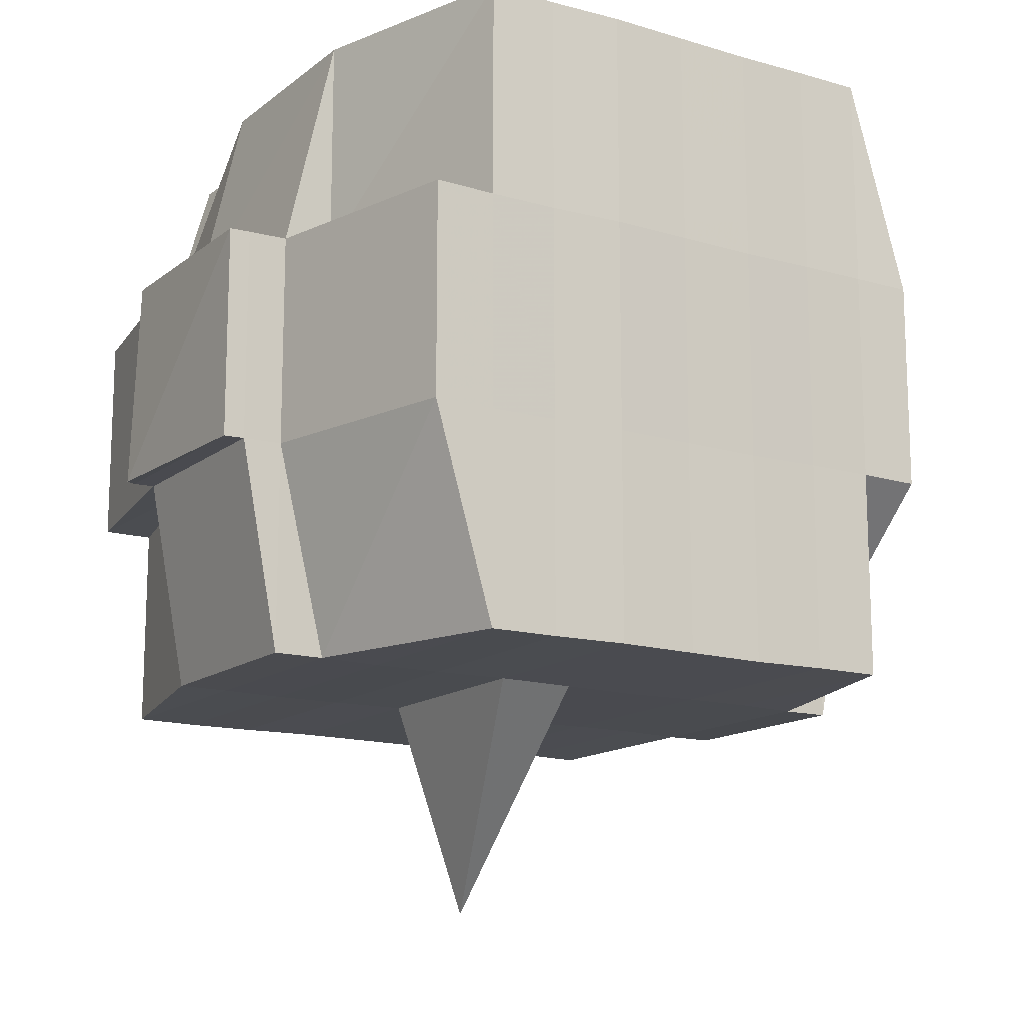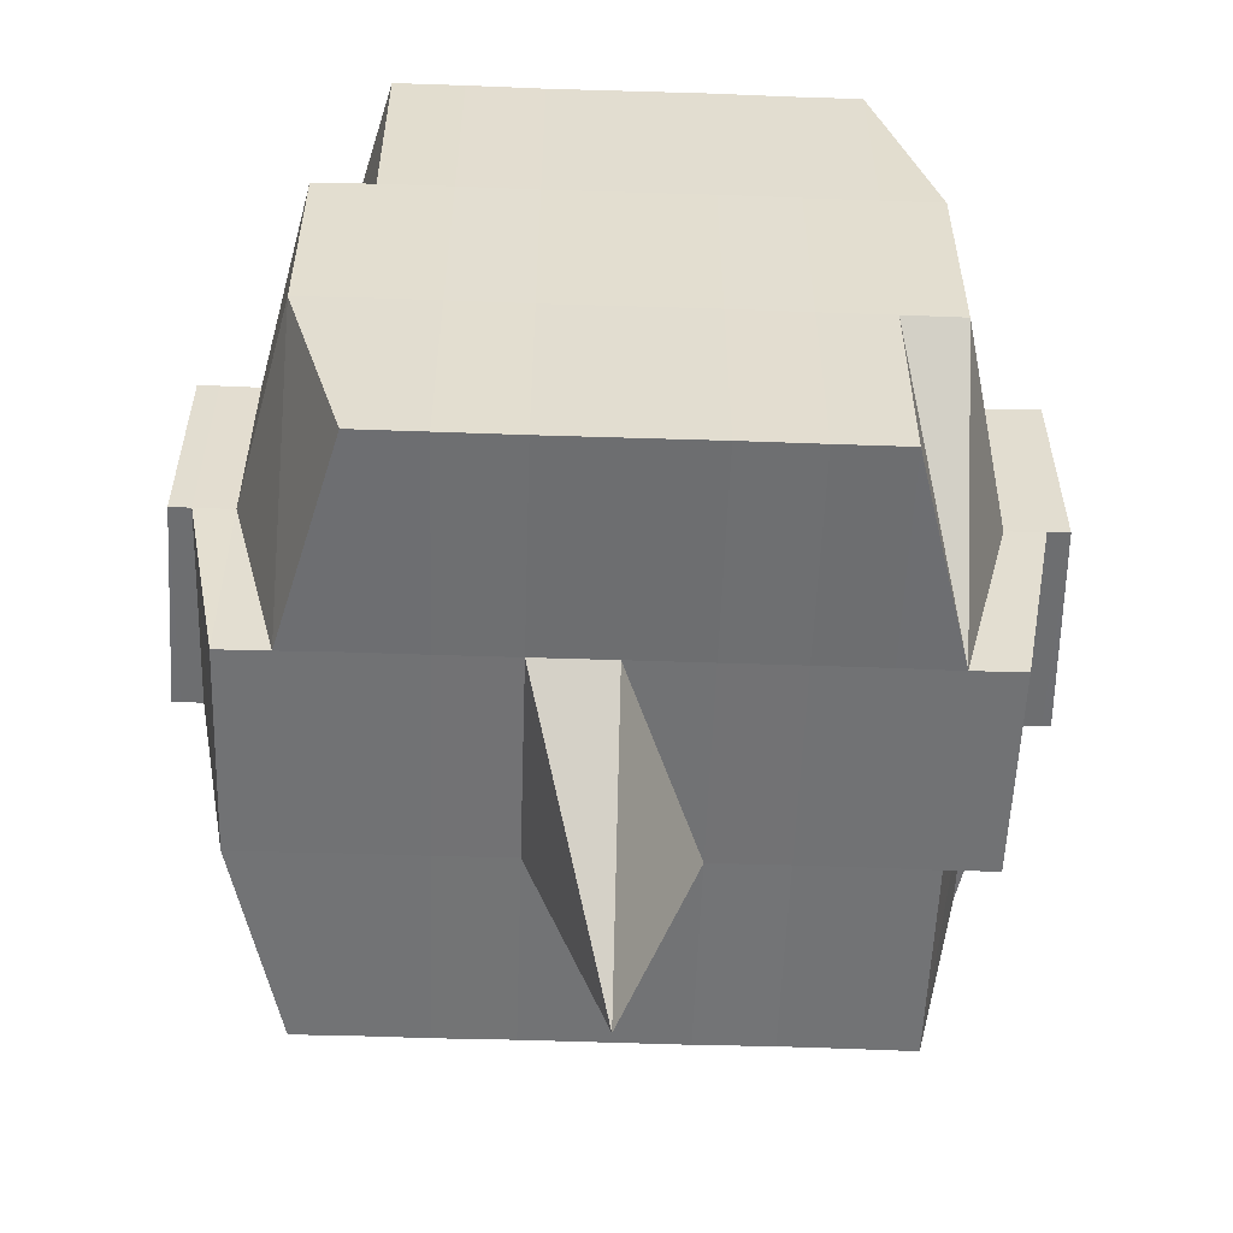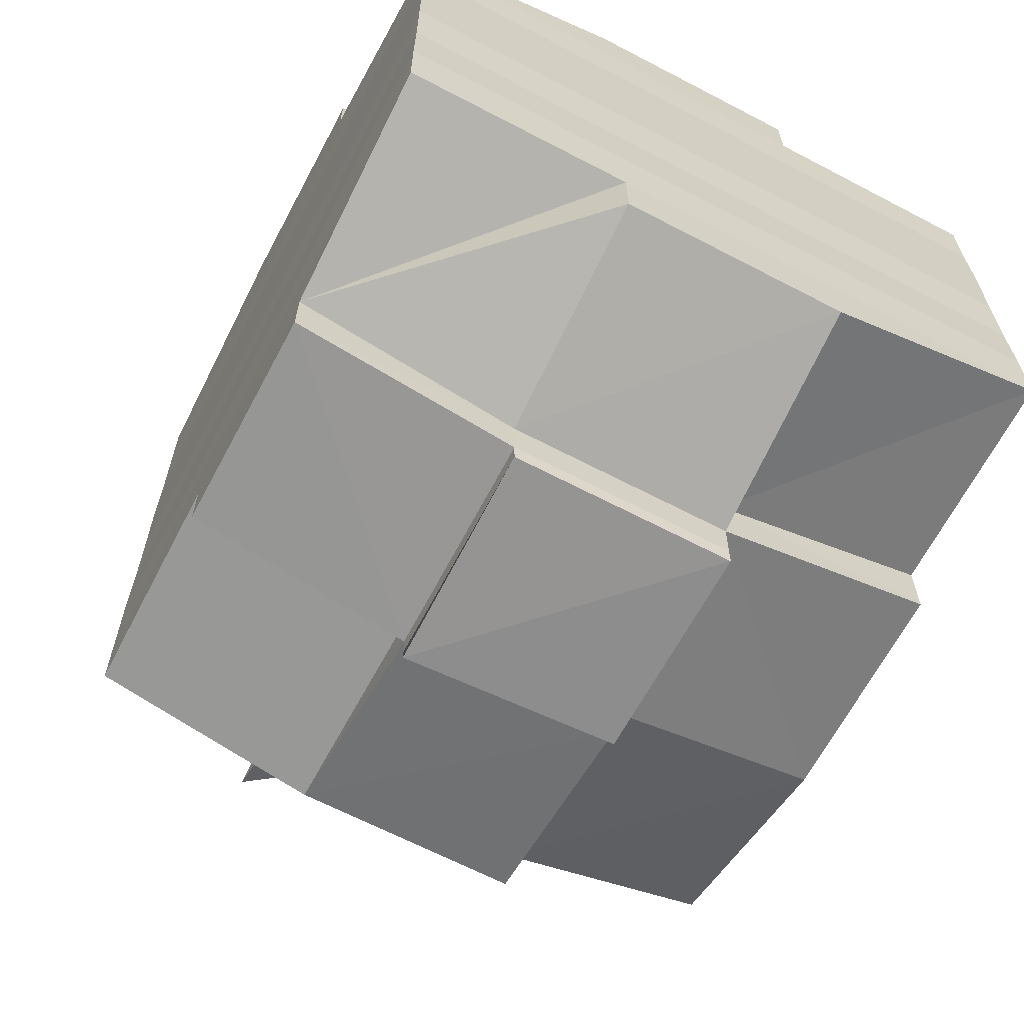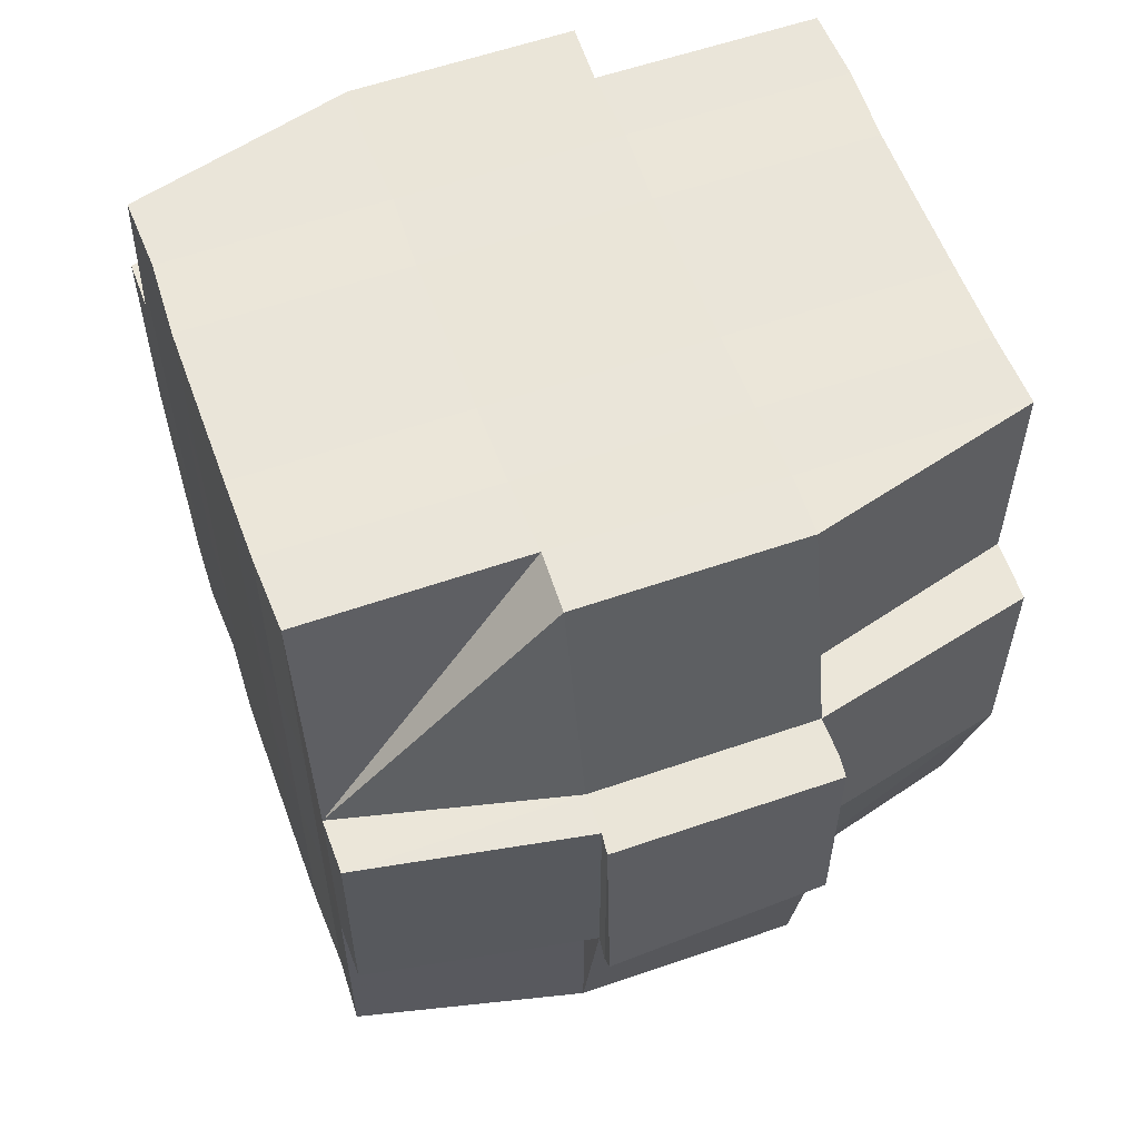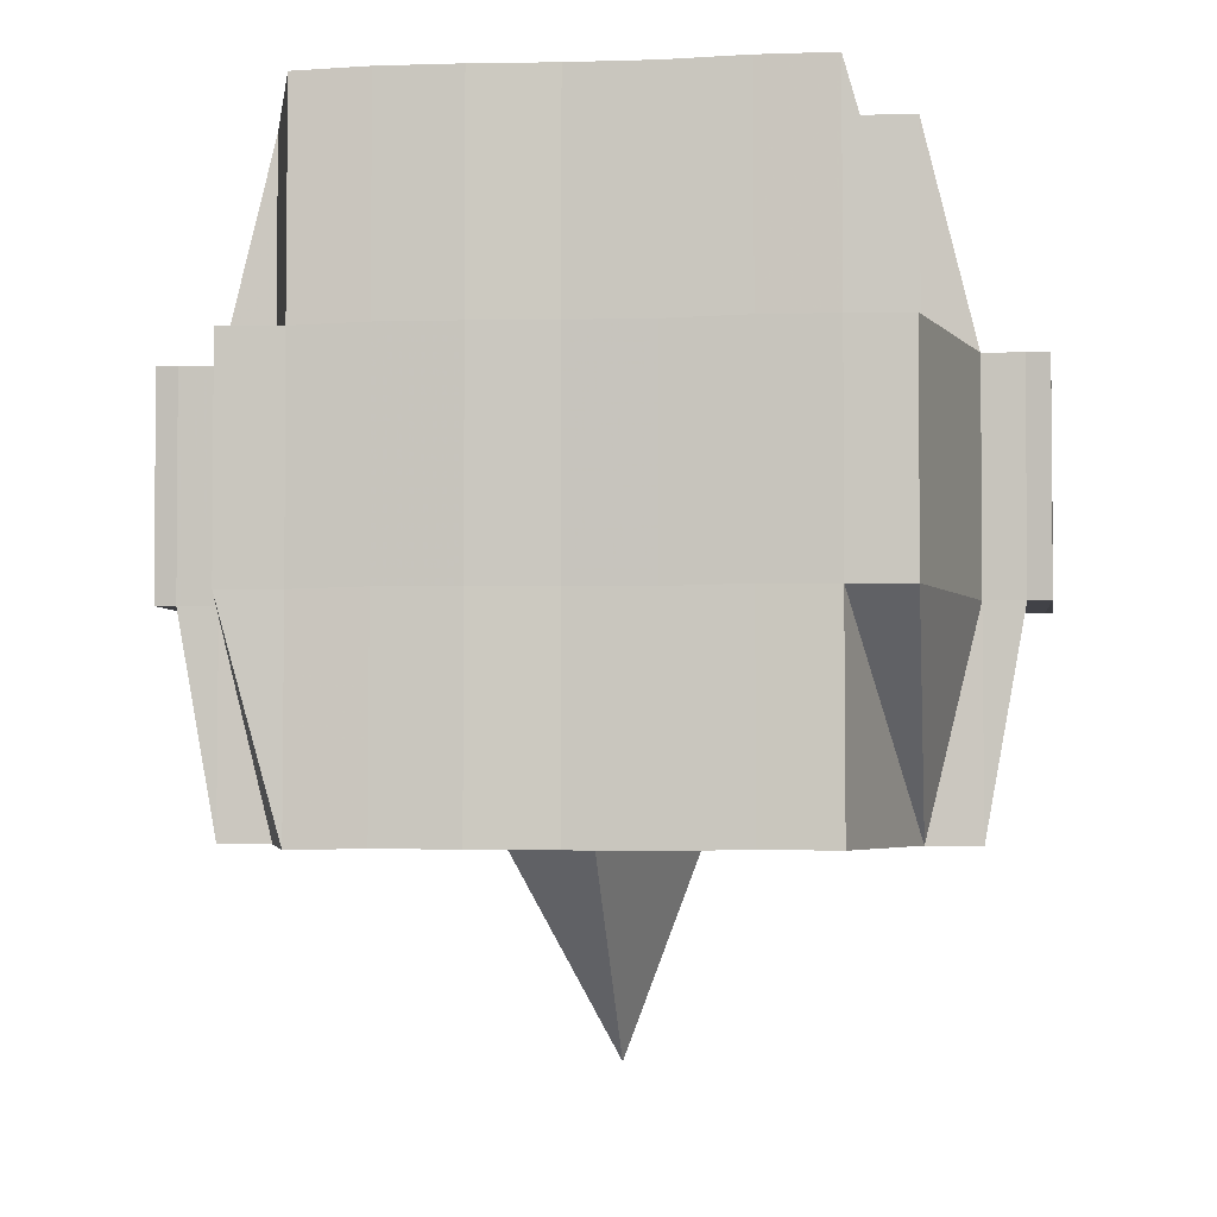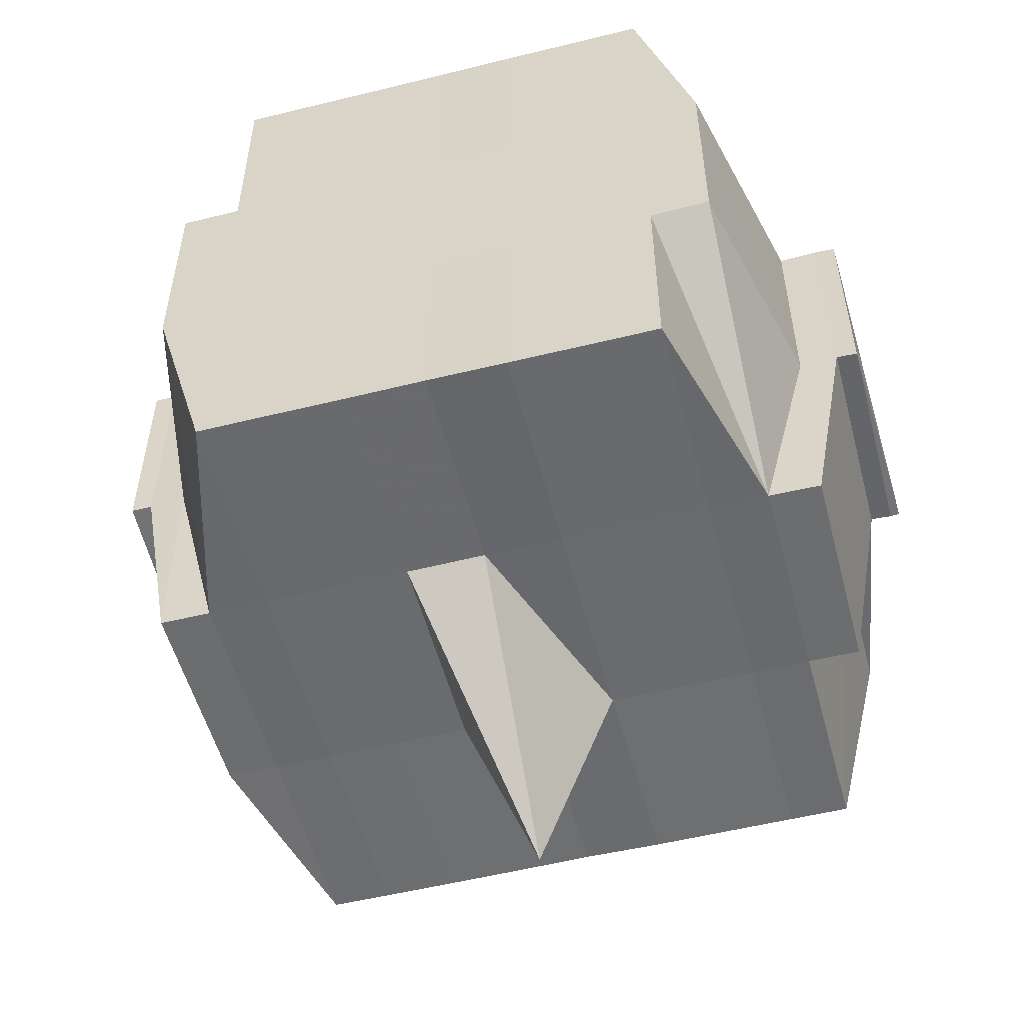
<metadata>
{"format":"obj","ext":"obj","renderer":"f3d","projection":"perspective","resolution":1024,"background":"white","views":[{"elev":-14.2,"azim":-122.3,"up":"+Y"},{"elev":-55.1,"azim":-92.0,"up":"+Y"},{"elev":-64.9,"azim":152.2,"up":"+Z"},{"elev":58.1,"azim":160.2,"up":"+Y"},{"elev":-3.5,"azim":-83.1,"up":"+Y"},{"elev":-53.6,"azim":-75.2,"up":"+Y"}]}
</metadata>
<code>
o 4853
v 2162 1876 18.06
v 2162 1876 18.06
v 2162 1876 18.06
v 2162 1876 18.06
v 2162 1876 18.06
v 2162 1876 18.06
v 2162 1876 18.06
v 2162 1876 18.06
v 2162 1876 18.06
v 2162 1876 18.06
v 2162 1876 18.06
v 2162 1876 18.06
v 2162 1876 18.06
v 2162 1876 18.06
v 2162 1876 18.06
v 2162 1876 18.06
v 2162 1876 18.07
v 2162 1876 18.07
v 2162 1876 18.06
v 2162 1876 18.07
v 2162 1876 18.07
v 2162 1876 18.07
v 2162 1876 18.06
v 2162 1876 18.06
v 2162 1876 18.07
v 2162 1876 18.07
v 2162 1876 18.07
v 2162 1876 18.07
v 2162 1876 18.07
v 2162 1876 18.07
v 2162 1876 18.07
v 2162 1876 18.08
v 2162 1876 18.07
v 2162 1876 18.07
v 2162 1876 18.07
v 2162 1876 18.07
v 2162 1876 18.07
v 2162 1876 18.08
v 2162 1876 18.08
v 2162 1876 18.08
v 2162 1876 18.08
v 2162 1876 18.08
v 2162 1876 18.09
v 2162 1876 18.08
v 2162 1876 18.08
v 2162 1876 18.08
v 2162 1876 18.08
v 2162 1876 18.08
v 2162 1876 18.07
v 2162 1876 18.08
v 2162 1876 18.08
v 2162 1876 18.08
v 2162 1876 18.08
v 2162 1876 18.09
v 2162 1876 18.08
v 2162 1876 18.08
v 2162 1876 18.08
v 2162 1876 18.08
v 2162 1876 18.09
v 2162 1876 18.09
v 2162 1876 18.08
v 2162 1876 18.09
v 2162 1876 18.09
v 2162 1876 18.09
v 2162 1876 18.09
v 2162 1876 18.09
v 2162 1876 18.1
v 2162 1876 18.09
v 2162 1876 18.09
v 2162 1876 18.09
v 2162 1876 18.09
v 2162 1876 18.09
v 2162 1876 18.09
v 2162 1876 18.09
v 2162 1876 18.09
v 2162 1876 18.1
v 2162 1876 18.1
v 2162 1876 18.1
v 2162 1876 18.1
v 2162 1876 18.1
v 2162 1876 18.1
v 2162 1876 18.1
v 2162 1876 18.1
v 2162 1876 18.1
v 2162 1876 18.1
v 2162 1876 18.1
v 2162 1876 18.1
v 2162 1876 18.1
v 2162 1876 18.1
v 2162 1876 18.1
v 2162 1876 18.1
v 2162 1876 18.1
v 2162 1876 18.1
v 2162 1876 18.1
v 2162 1876 18.1
v 2162 1876 18.1
v 2162 1876 18.1
v 2162 1876 18.1
v 2162 1876 18.1
v 2162 1876 18.1
v 2162 1876 18.1
v 2162 1876 18.1
v 2162 1876 18.1
v 2162 1876 18.1
v 2162 1876 18.1
v 2162 1876 18.1
v 2162 1876 18.1
v 2162 1876 18.1
v 2162 1876 18.1
v 2162 1876 18.1
v 2162 1876 18.1
v 2162 1876 18.1
v 2162 1876 18.1
v 2162 1876 18.1
v 2162 1876 18.1
v 2162 1876 18.1
v 2162 1876 18.1
v 2162 1876 18.1
v 2162 1876 18.1
v 2162 1876 18.1
v 2162 1876 18.1
v 2162 1876 18.09
v 2162 1876 18.09
v 2162 1876 18.09
v 2162 1876 18.09
v 2162 1876 18.09
v 2162 1876 18.1
v 2162 1876 18.09
v 2162 1876 18.09
v 2162 1876 18.09
v 2162 1876 18.09
v 2162 1876 18.09
v 2162 1876 18.09
v 2162 1876 18.09
v 2162 1876 18.08
v 2162 1876 18.09
v 2162 1876 18.09
v 2162 1876 18.09
v 2162 1876 18.08
v 2162 1876 18.08
v 2162 1876 18.08
v 2162 1876 18.08
v 2162 1876 18.08
v 2162 1876 18.08
v 2162 1876 18.08
v 2162 1876 18.08
v 2162 1876 18.08
v 2162 1876 18.08
v 2162 1876 18.08
v 2162 1876 18.07
v 2162 1876 18.08
v 2162 1876 18.07
v 2162 1876 18.07
v 2162 1876 18.07
v 2162 1876 18.07
v 2162 1876 18.07
v 2162 1876 18.07
v 2162 1876 18.07
v 2162 1876 18.07
v 2162 1876 18.07
v 2162 1876 18.07
v 2162 1876 18.07
v 2162 1876 18.08
v 2162 1876 18.07
v 2162 1876 18.08
v 2162 1876 18.07
v 2162 1876 18.07
v 2162 1876 18.07
v 2162 1876 18.07
v 2162 1876 18.07
v 2162 1876 18.07
v 2162 1876 18.07
v 2162 1876 18.06
v 2162 1876 18.07
v 2162 1876 18.06
v 2162 1876 18.06
v 2162 1876 18.06
v 2162 1876 18.07
v 2162 1876 18.06
v 2162 1876 18.07
v 2162 1876 18.07
v 2162 1876 18.06
v 2162 1876 18.06
v 2162 1876 18.06
v 2162 1876 18.07
v 2162 1876 18.06
v 2162 1876 18.06
v 2162 1876 18.07
v 2162 1876 18.07
v 2162 1876 18.07
v 2162 1876 18.07
v 2162 1876 18.07
v 2162 1876 18.06
v 2162 1876 18.06
v 2162 1876 18.07
v 2162 1876 18.07
v 2162 1876 18.07
v 2162 1876 18.07
v 2162 1876 18.07
v 2162 1876 18.07
v 2162 1876 18.07
v 2162 1876 18.07
v 2162 1876 18.07
v 2162 1876 18.07
v 2162 1876 18.07
v 2162 1876 18.07
v 2162 1876 18.08
v 2162 1876 18.08
v 2162 1876 18.08
v 2162 1876 18.08
v 2162 1876 18.07
v 2162 1876 18.08
v 2162 1876 18.08
v 2162 1876 18.08
v 2162 1876 18.08
v 2162 1876 18.08
v 2162 1876 18.08
v 2162 1876 18.08
v 2162 1876 18.09
v 2162 1876 18.08
v 2162 1876 18.08
v 2162 1876 18.08
v 2162 1876 18.09
v 2162 1876 18.09
v 2162 1876 18.09
v 2162 1876 18.09
v 2162 1876 18.08
v 2162 1876 18.09
v 2162 1876 18.09
v 2162 1876 18.09
v 2162 1876 18.09
v 2162 1876 18.09
v 2162 1876 18.09
v 2162 1876 18.09
v 2162 1876 18.09
v 2162 1876 18.09
v 2162 1876 18.09
v 2162 1876 18.1
v 2162 1876 18.09
v 2162 1876 18.1
v 2162 1876 18.1
v 2162 1876 18.1
v 2162 1876 18.1
v 2162 1876 18.1
v 2162 1876 18.09
v 2162 1876 18.09
v 2162 1876 18.1
v 2162 1876 18.1
v 2162 1876 18.1
v 2162 1876 18.1
v 2162 1876 18.09
v 2162 1876 18.1
v 2162 1876 18.09
v 2162 1876 18.09
v 2162 1876 18.1
v 2162 1876 18.1
v 2162 1876 18.1
v 2162 1876 18.1
v 2162 1876 18.1
v 2162 1876 18.1
v 2162 1876 18.1
v 2162 1876 18.1
v 2162 1876 18.1
v 2162 1876 18.1
v 2162 1876 18.1
v 2162 1876 18.09
v 2162 1876 18.1
v 2162 1876 18.1
v 2162 1876 18.09
v 2162 1876 18.09
v 2162 1876 18.09
v 2162 1876 18.09
v 2162 1876 18.09
v 2162 1876 18.09
v 2162 1876 18.09
v 2162 1876 18.08
v 2162 1876 18.09
v 2162 1876 18.09
v 2162 1876 18.08
v 2162 1876 18.08
v 2162 1876 18.08
v 2162 1876 18.08
v 2162 1876 18.08
v 2162 1876 18.09
v 2162 1876 18.09
v 2162 1876 18.08
v 2162 1876 18.08
v 2162 1876 18.08
v 2162 1876 18.08
v 2162 1876 18.08
v 2162 1876 18.08
v 2162 1876 18.08
v 2162 1876 18.07
v 2162 1876 18.08
v 2162 1876 18.08
v 2162 1876 18.07
v 2162 1876 18.07
v 2162 1876 18.07
v 2162 1876 18.07
v 2162 1876 18.07
v 2162 1876 18.06
v 2162 1876 18.07
v 2162 1876 18.07
v 2162 1876 18.07
v 2162 1876 18.07
v 2162 1876 18.07
v 2162 1876 18.07
v 2162 1876 18.07
v 2162 1876 18.07
v 2162 1876 18.07
v 2162 1876 18.07
v 2162 1876 18.07
v 2162 1876 18.08
v 2162 1876 18.08
v 2162 1876 18.08
v 2162 1876 18.08
v 2162 1876 18.09
v 2162 1876 18.1
v 2162 1876 18.1
v 2162 1876 18.09
v 2162 1876 18.1
v 2162 1876 18.1
v 2162 1876 18.1
v 2162 1876 18.1
v 2162 1876 18.1
v 2162 1876 18.1
v 2162 1876 18.1
v 2162 1876 18.1
f 1 2 3
f 2 4 5
f 1 6 7
f 8 9 10
f 11 12 10
f 13 14 8
f 15 16 12
f 17 18 16
f 19 20 15
f 20 21 22
f 23 19 24
f 17 25 26
f 25 27 18
f 28 25 29
f 30 31 25
f 31 32 33
f 34 33 25
f 25 33 35
f 33 36 35
f 36 37 35
f 33 38 36
f 32 39 38
f 40 38 33
f 39 41 42
f 41 43 44
f 45 42 38
f 38 46 36
f 38 42 46
f 36 46 37
f 42 47 46
f 46 48 49
f 47 50 48
f 46 47 51
f 52 53 47
f 53 54 55
f 55 56 50
f 57 55 47
f 47 55 58
f 59 60 56
f 55 59 61
f 62 59 55
f 43 63 62
f 62 64 59
f 63 65 64
f 66 64 62
f 65 67 68
f 64 69 59
f 59 69 70
f 64 68 69
f 71 68 64
f 69 72 60
f 68 73 69
f 73 74 72
f 69 73 75
f 73 76 74
f 68 77 73
f 78 77 68
f 77 79 73
f 78 80 81
f 82 83 76
f 84 85 80
f 86 85 87
f 88 87 89
f 90 91 83
f 92 93 91
f 94 95 90
f 96 97 93
f 95 97 98
f 99 98 100
f 101 94 102
f 103 96 104
f 105 103 106
f 107 105 79
f 104 108 109
f 110 111 108
f 112 110 113
f 114 112 115
f 115 104 116
f 115 109 117
f 118 115 119
f 79 115 120
f 120 115 121
f 79 120 122
f 120 121 123
f 122 120 123
f 123 117 124
f 123 124 125
f 126 127 122
f 122 123 128
f 128 125 129
f 128 123 130
f 131 122 128
f 132 122 131
f 133 126 131
f 131 128 134
f 134 129 135
f 134 128 136
f 137 131 134
f 75 131 137
f 138 133 137
f 137 134 139
f 139 135 140
f 139 134 141
f 142 137 139
f 70 137 142
f 143 138 142
f 142 139 144
f 144 140 145
f 144 139 146
f 147 142 144
f 61 142 147
f 148 143 147
f 147 144 149
f 149 145 150
f 149 144 151
f 152 150 153
f 154 153 155
f 156 157 155
f 158 159 157
f 160 161 154
f 162 149 161
f 163 149 162
f 163 147 149
f 58 147 163
f 164 163 162
f 51 163 164
f 165 148 163
f 166 165 164
f 164 167 168
f 169 168 170
f 169 164 171
f 37 164 169
f 35 37 169
f 35 169 172
f 172 170 173
f 172 169 174
f 175 173 176
f 175 172 177
f 178 172 179
f 180 181 172
f 177 182 183
f 184 185 175
f 186 184 187
f 188 189 182
f 188 190 189
f 191 192 188
f 14 191 193
f 174 188 193
f 193 194 9
f 195 196 194
f 197 198 196
f 199 197 188
f 200 199 188
f 200 201 199
f 199 202 197
f 201 202 199
f 203 201 204
f 202 205 190
f 206 207 201
f 201 208 202
f 151 208 201
f 207 209 208
f 208 210 202
f 202 210 211
f 210 212 205
f 208 213 210
f 146 213 208
f 209 214 213
f 213 215 210
f 215 216 212
f 210 215 217
f 213 218 215
f 141 218 213
f 214 219 218
f 218 220 215
f 220 221 216
f 215 220 222
f 218 223 220
f 136 223 218
f 219 224 223
f 223 225 220
f 225 226 221
f 220 225 227
f 223 228 225
f 224 229 228
f 130 228 223
f 228 230 225
f 230 231 226
f 225 230 232
f 228 233 230
f 234 233 228
f 233 235 230
f 235 236 231
f 230 235 237
f 234 238 239
f 240 241 238
f 242 241 243
f 244 243 245
f 246 247 235
f 247 248 249
f 250 249 235
f 235 249 251
f 249 252 251
f 251 252 253
f 251 253 254
f 249 255 252
f 116 255 249
f 248 256 255
f 256 257 258
f 113 258 255
f 257 259 260
f 255 260 261
f 255 261 262
f 258 100 263
f 264 263 265
f 264 265 266
f 267 102 264
f 268 101 264
f 269 266 270
f 269 264 71
f 252 264 269
f 253 252 269
f 253 269 271
f 271 269 66
f 271 270 272
f 254 253 271
f 273 274 254
f 254 271 275
f 275 272 276
f 275 271 277
f 277 278 279
f 280 279 281
f 282 275 280
f 282 276 283
f 284 254 275
f 284 275 282
f 237 254 284
f 285 273 284
f 286 284 282
f 232 284 286
f 287 285 286
f 286 282 288
f 288 282 45
f 288 283 289
f 290 286 288
f 227 286 290
f 291 287 290
f 290 288 292
f 292 288 40
f 292 289 293
f 294 290 292
f 222 290 294
f 295 291 294
f 294 292 296
f 296 292 34
f 296 293 297
f 298 297 299
f 300 299 301
f 302 303 301
f 304 305 303
f 306 307 300
f 308 296 307
f 309 296 308
f 197 309 308
f 309 294 296
f 217 294 309
f 310 309 311
f 312 295 309
f 313 314 315
f 316 317 314
f 318 319 320
f 321 322 323
f 324 325 326
f 326 327 328

</code>
